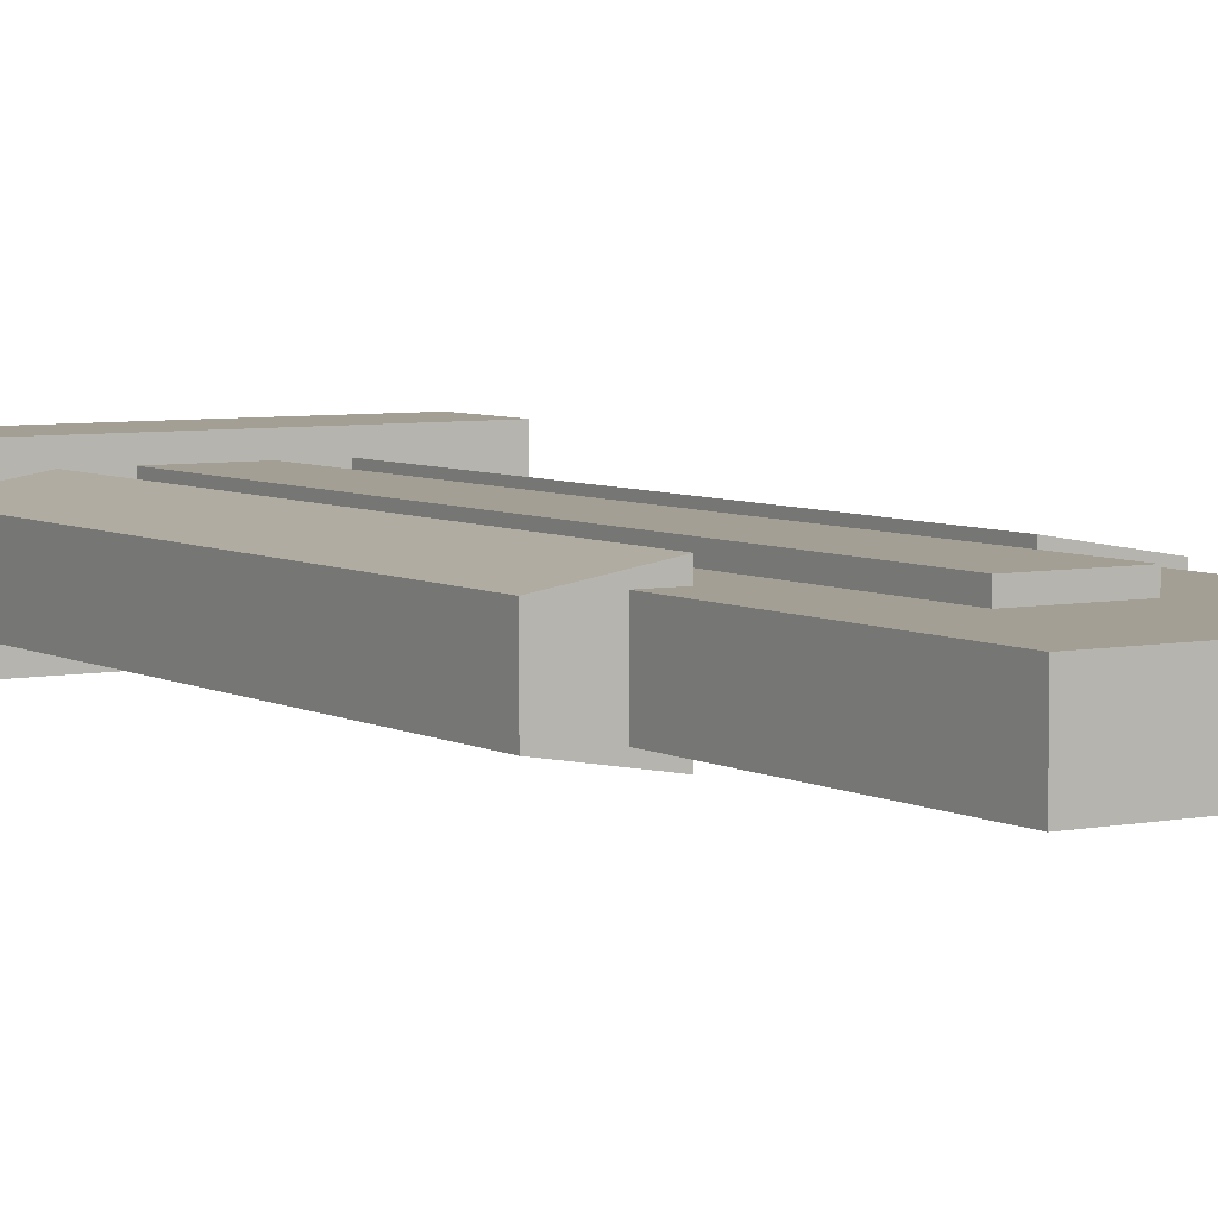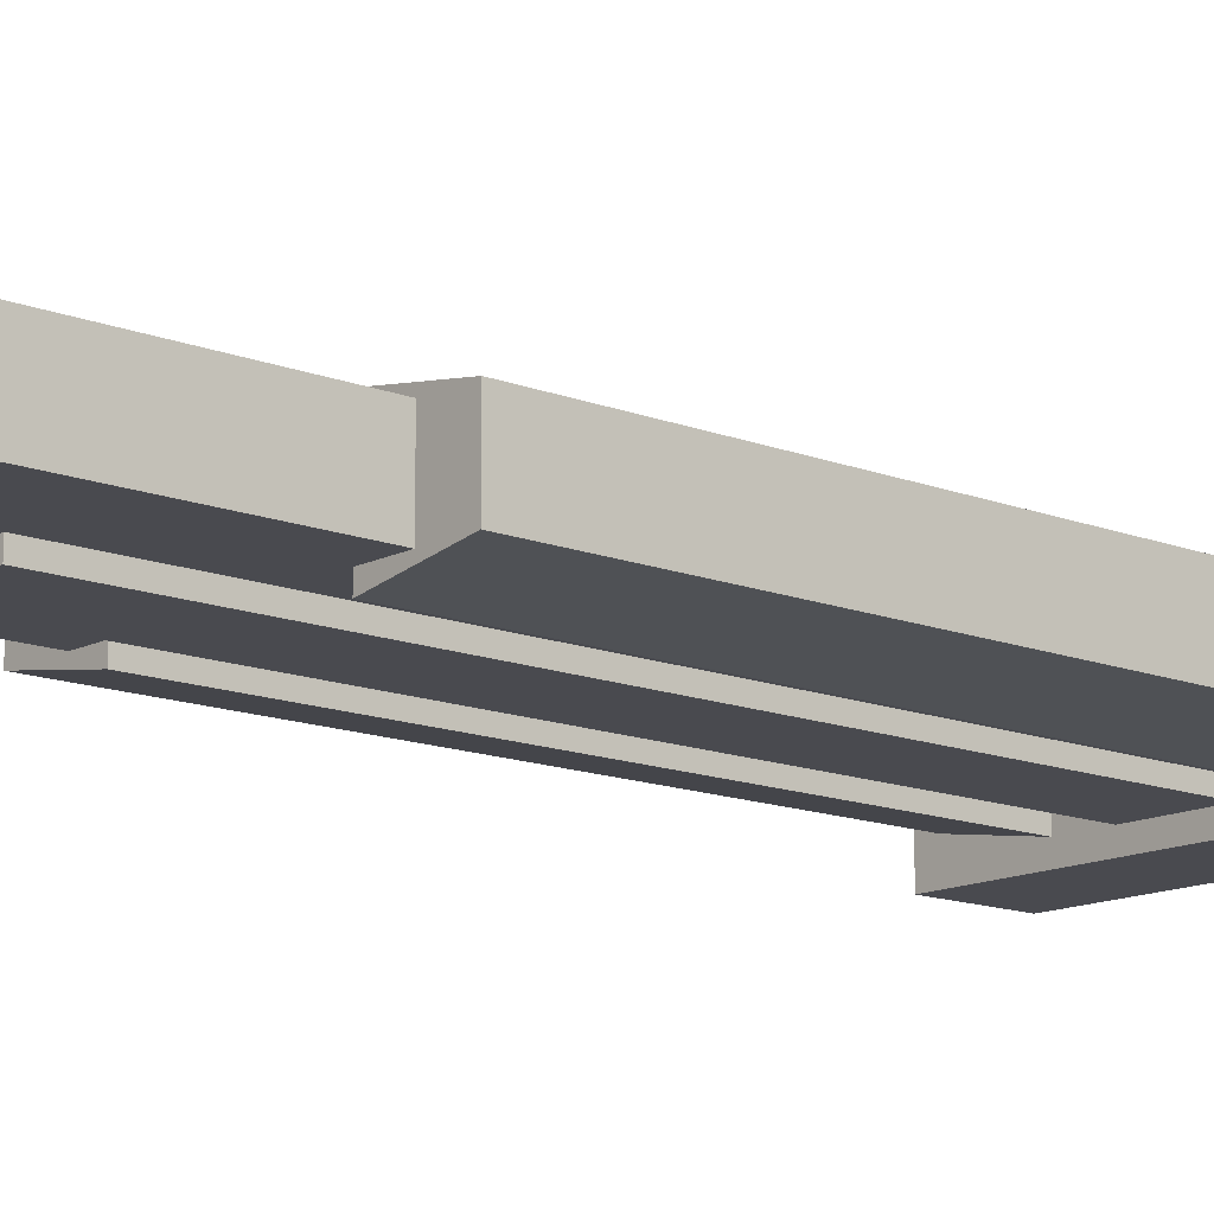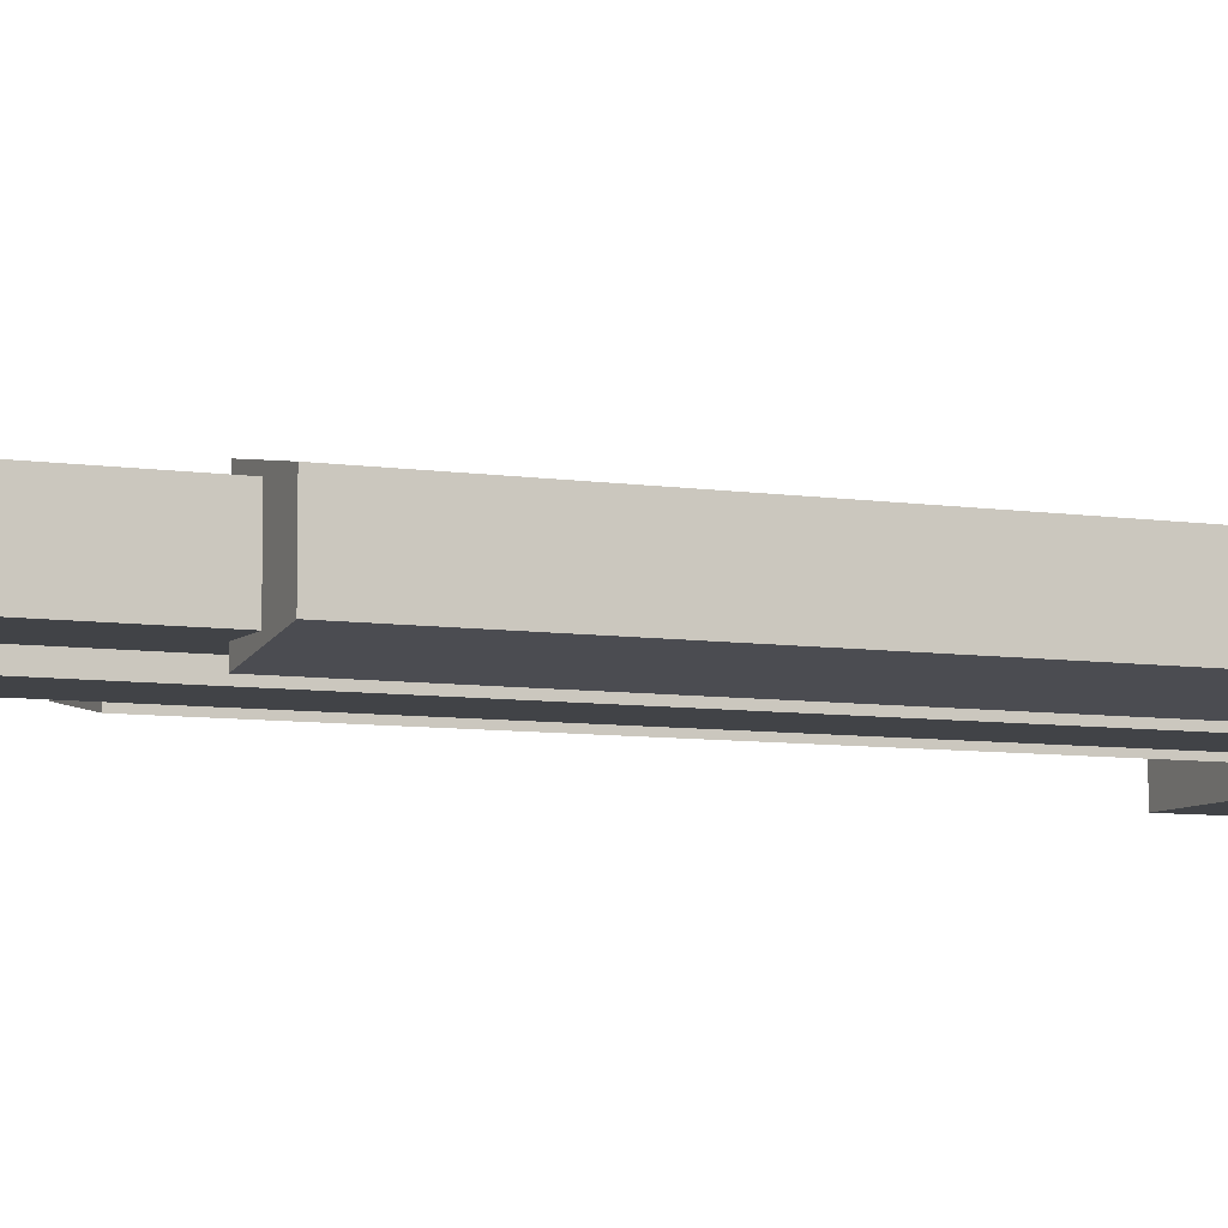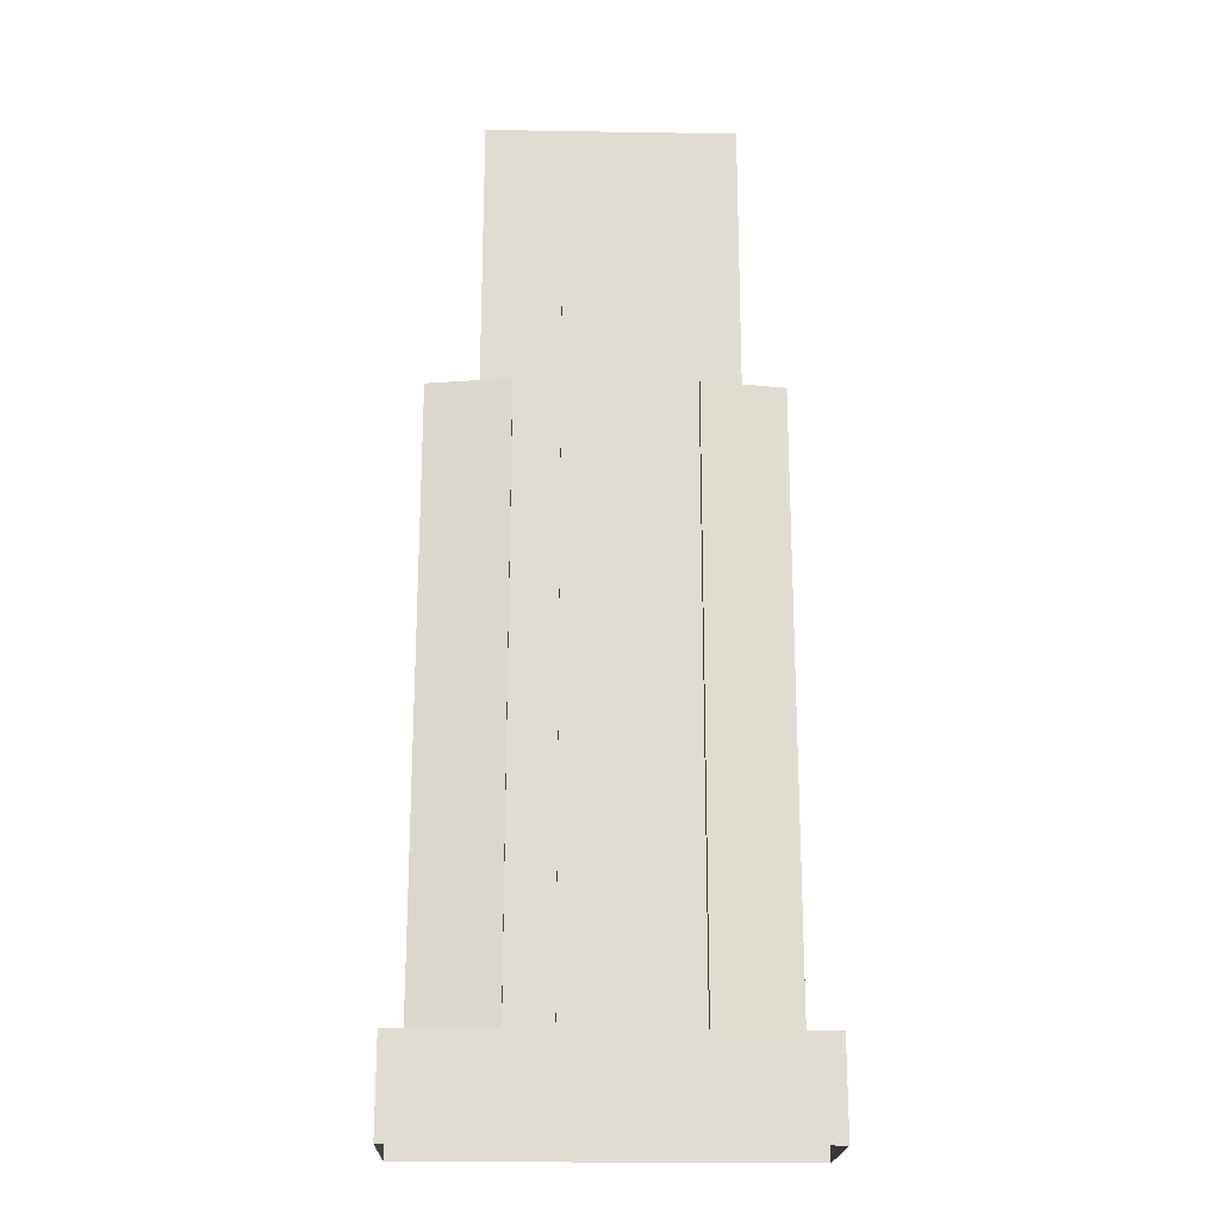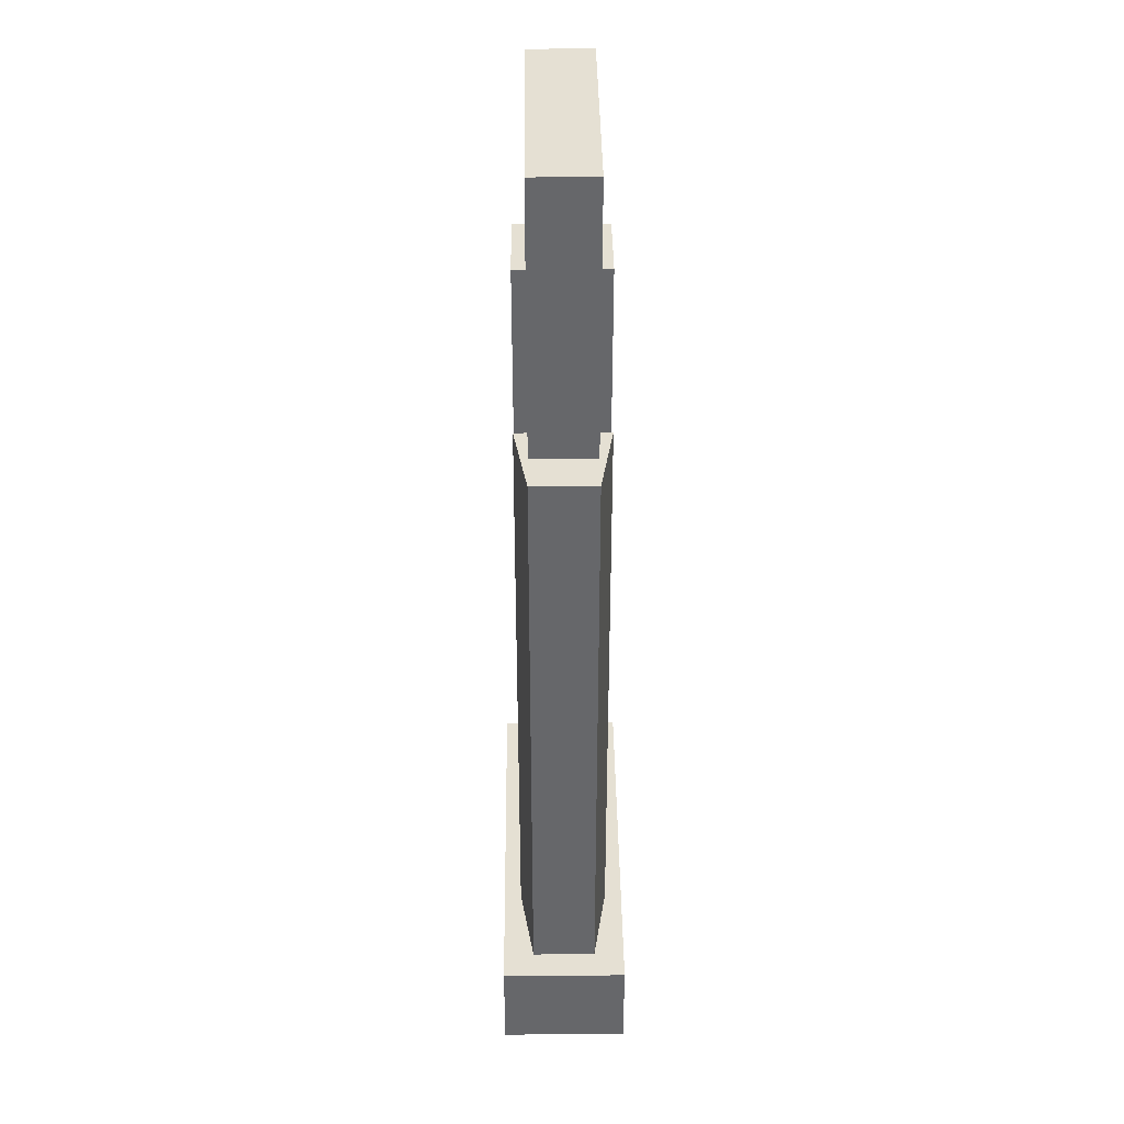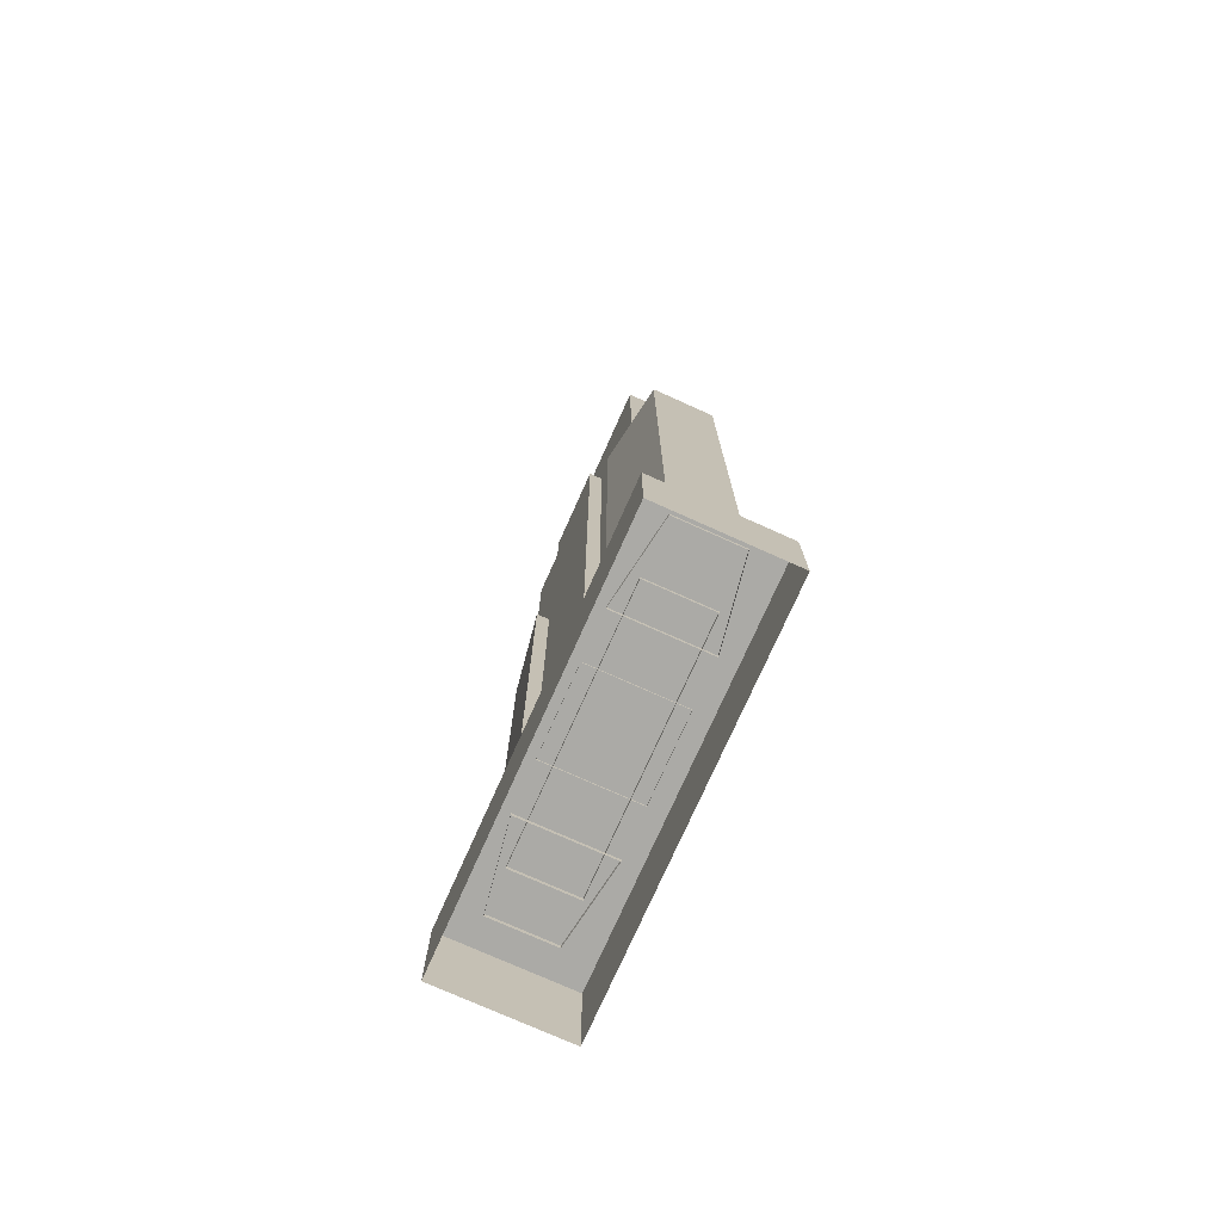
<metadata>
{"format":"obj","ext":"obj","renderer":"f3d","projection":"perspective","resolution":1024,"background":"white","views":[{"elev":5.6,"azim":-32.0,"up":"+Y"},{"elev":-13.6,"azim":48.7,"up":"+Y"},{"elev":-7.2,"azim":66.1,"up":"+Y"},{"elev":-20.3,"azim":-1.7,"up":"+Z"},{"elev":38.0,"azim":89.3,"up":"+Z"},{"elev":-75.8,"azim":-114.1,"up":"+Z"}]}
</metadata>
<code>
g
v  16.82 -5.435 -1e-06
v  16.82 5.435 -1e-06
v  -16.82 -5.435 -1e-06
v  -16.82 5.435 -1e-06
v  16.82 -5.435 8.136
v  16.82 5.435 8.136
v  -16.82 -5.435 8.136
v  -16.82 5.435 8.136
v  -7.978 -3.925 7.726
v  -7.978 3.925 7.726
v  -15.12 -2.766 7.726
v  -15.12 2.766 7.726
v  -7.978 -3.925 60.6
v  -7.978 3.925 60.6
v  -15.12 -2.766 60.6
v  -15.12 2.766 60.6
v  10.64 -2.757 7.726
v  10.64 2.757 7.726
v  -10.64 -2.757 7.726
v  -10.64 2.757 7.726
v  10.64 -2.757 84.46
v  10.64 2.757 84.46
v  -10.64 -2.757 84.46
v  -10.64 2.757 84.46
v  14.29 -2.766 7.726
v  7.15 -3.925 7.726
v  7.15 3.925 7.726
v  14.29 2.766 7.726
v  14.29 -2.766 60.6
v  14.29 2.766 60.6
v  7.15 3.925 60.6
v  7.15 -3.925 60.6
v  3.093 -3.925 7.962
v  -4.048 -3.925 7.962
v  -4.048 3.925 7.962
v  3.093 3.925 7.962
v  3.093 -3.925 72.78
v  3.093 3.925 72.78
v  -4.048 3.925 72.78
v  -4.048 -3.925 72.78
g building-scyscrapers_15
f -33 -34 -36 -35
f -35 -36 -40 -39
f -33 -35 -39 -37
f -34 -33 -37 -38
f -36 -34 -38 -40
f -25 -26 -28 -27
f -27 -28 -32 -31
f -25 -27 -31 -29
f -26 -25 -29 -30
f -28 -26 -30 -32
f -17 -18 -20 -19
f -19 -20 -24 -23
f -17 -19 -23 -21
f -18 -17 -21 -22
f -20 -18 -22 -24
f -10 -9 -12 -11
f -11 -12 -16 -13
f -10 -11 -13 -14
f -9 -10 -14 -15
f -12 -9 -15 -16
f -2 -1 -4 -3
f -3 -4 -8 -5
f -2 -3 -5 -6
f -1 -2 -6 -7
f -4 -1 -7 -8
g

</code>
